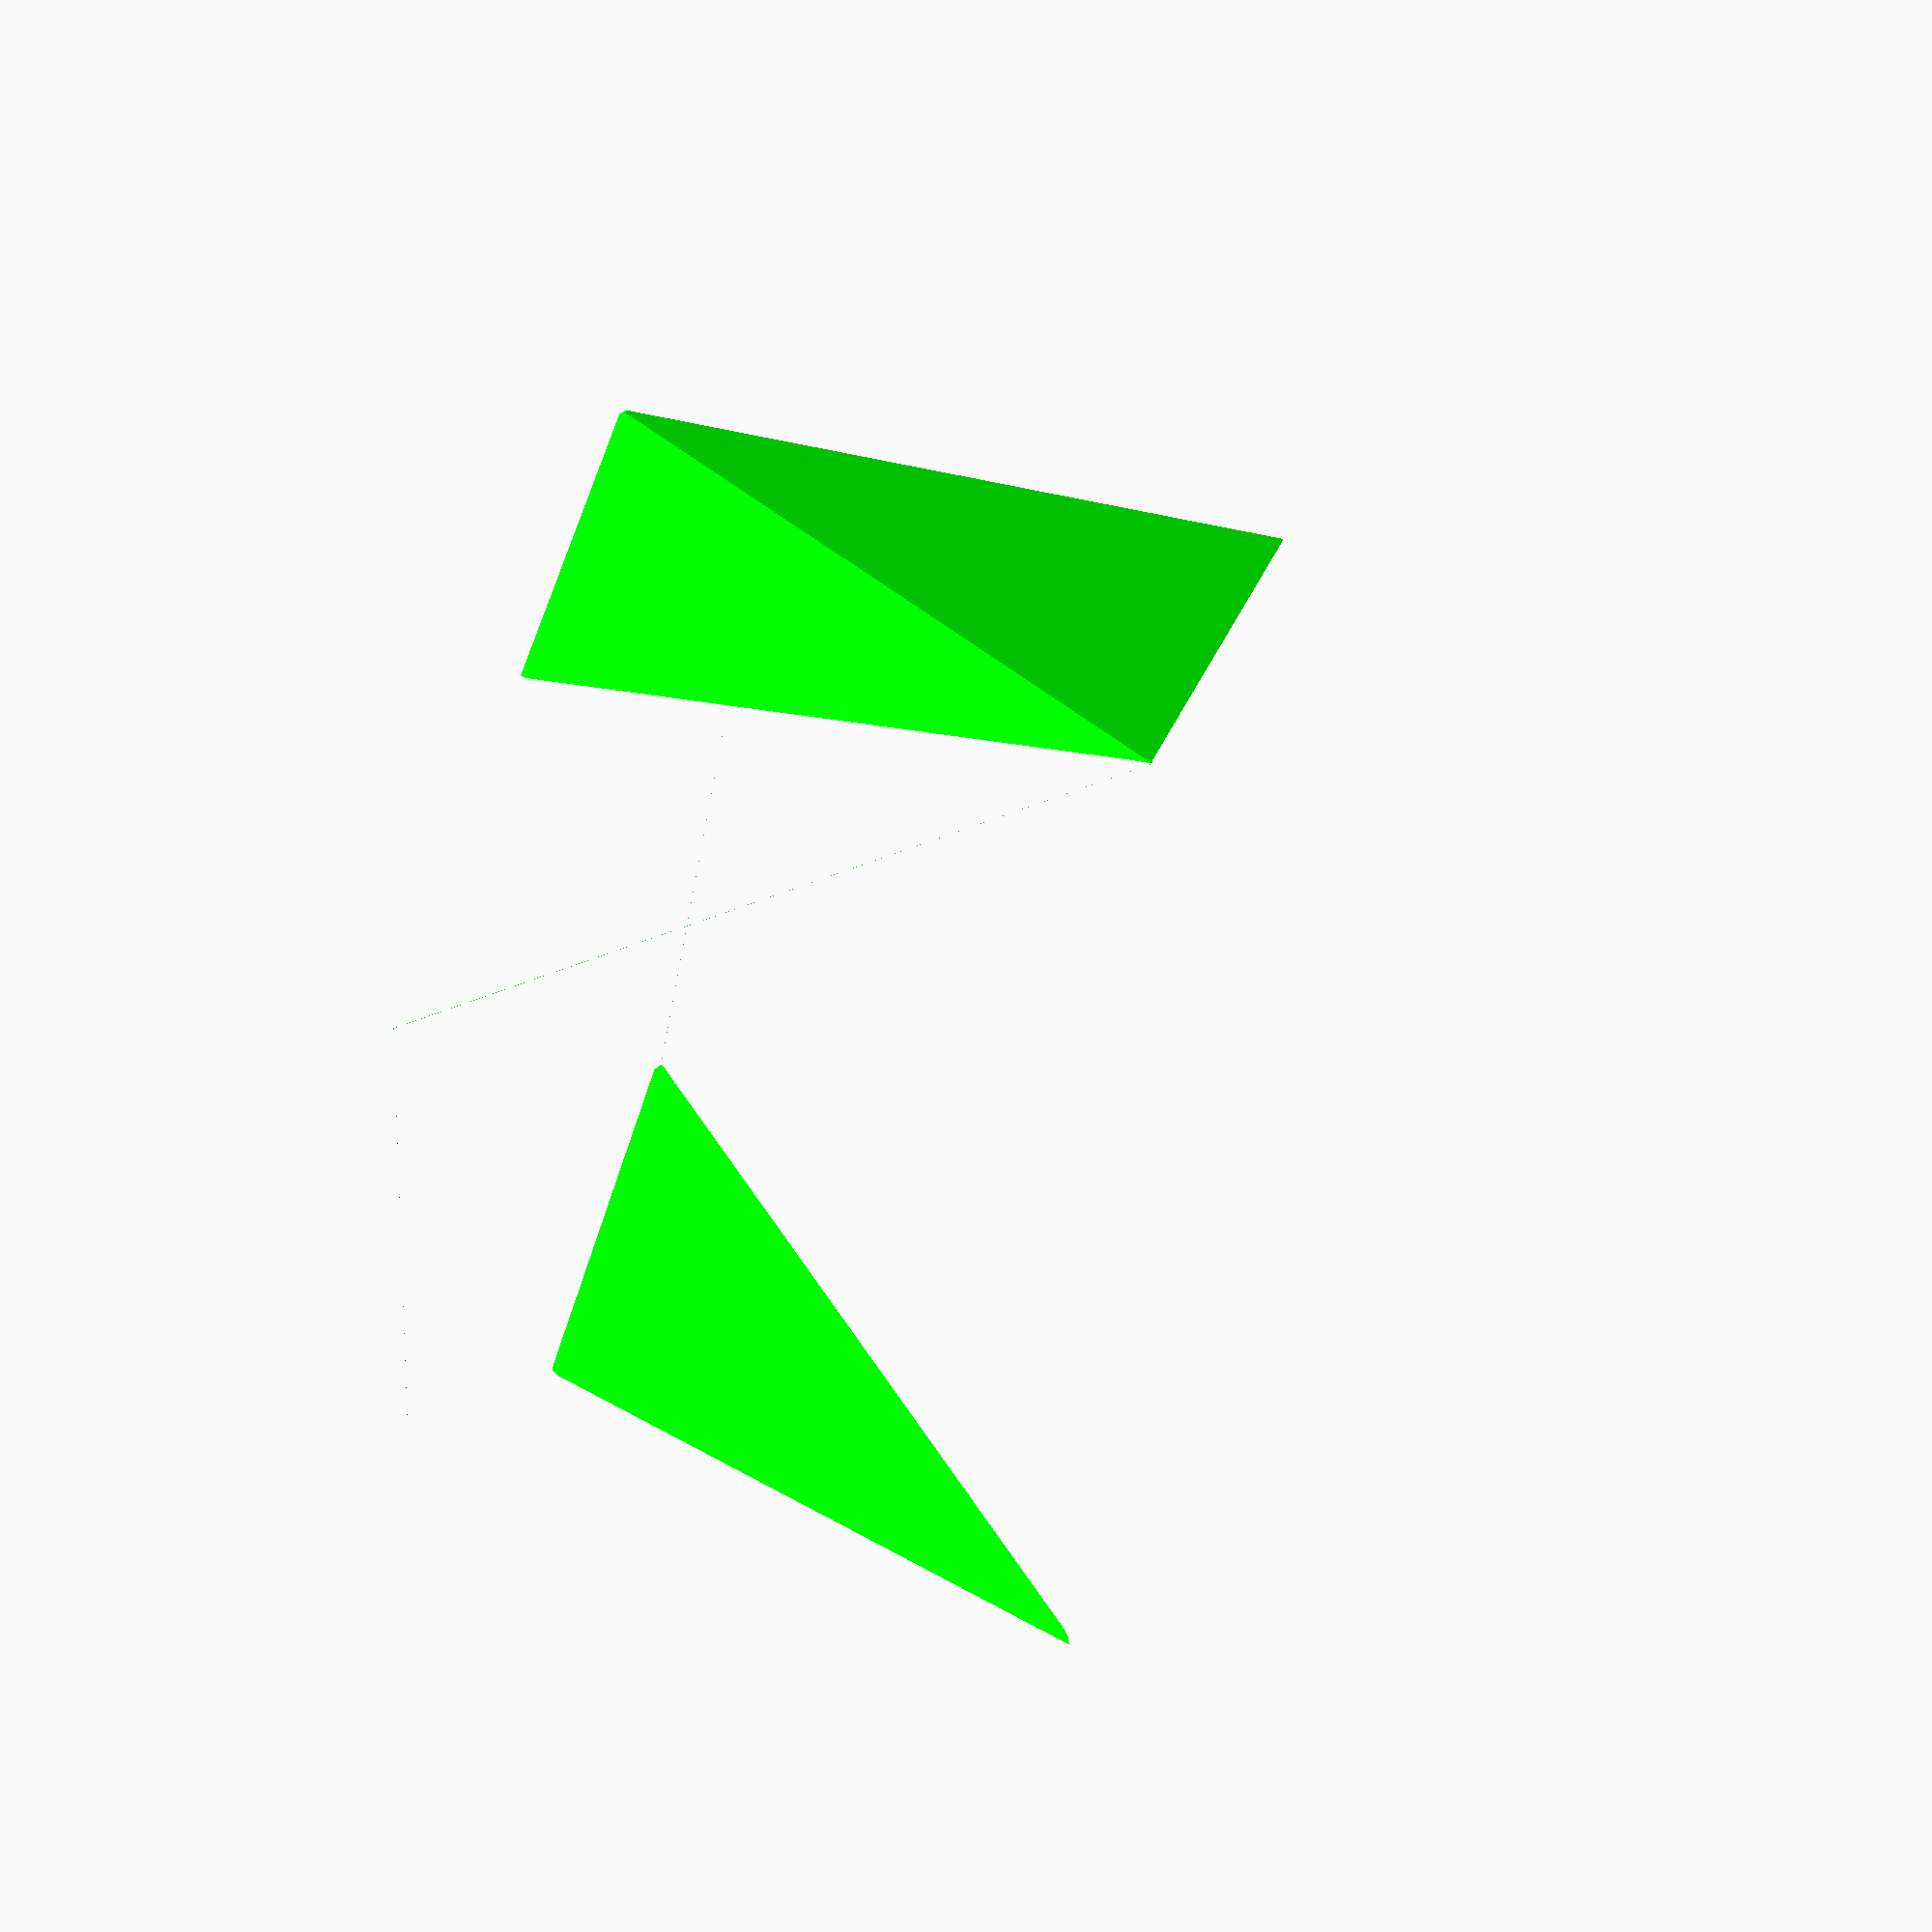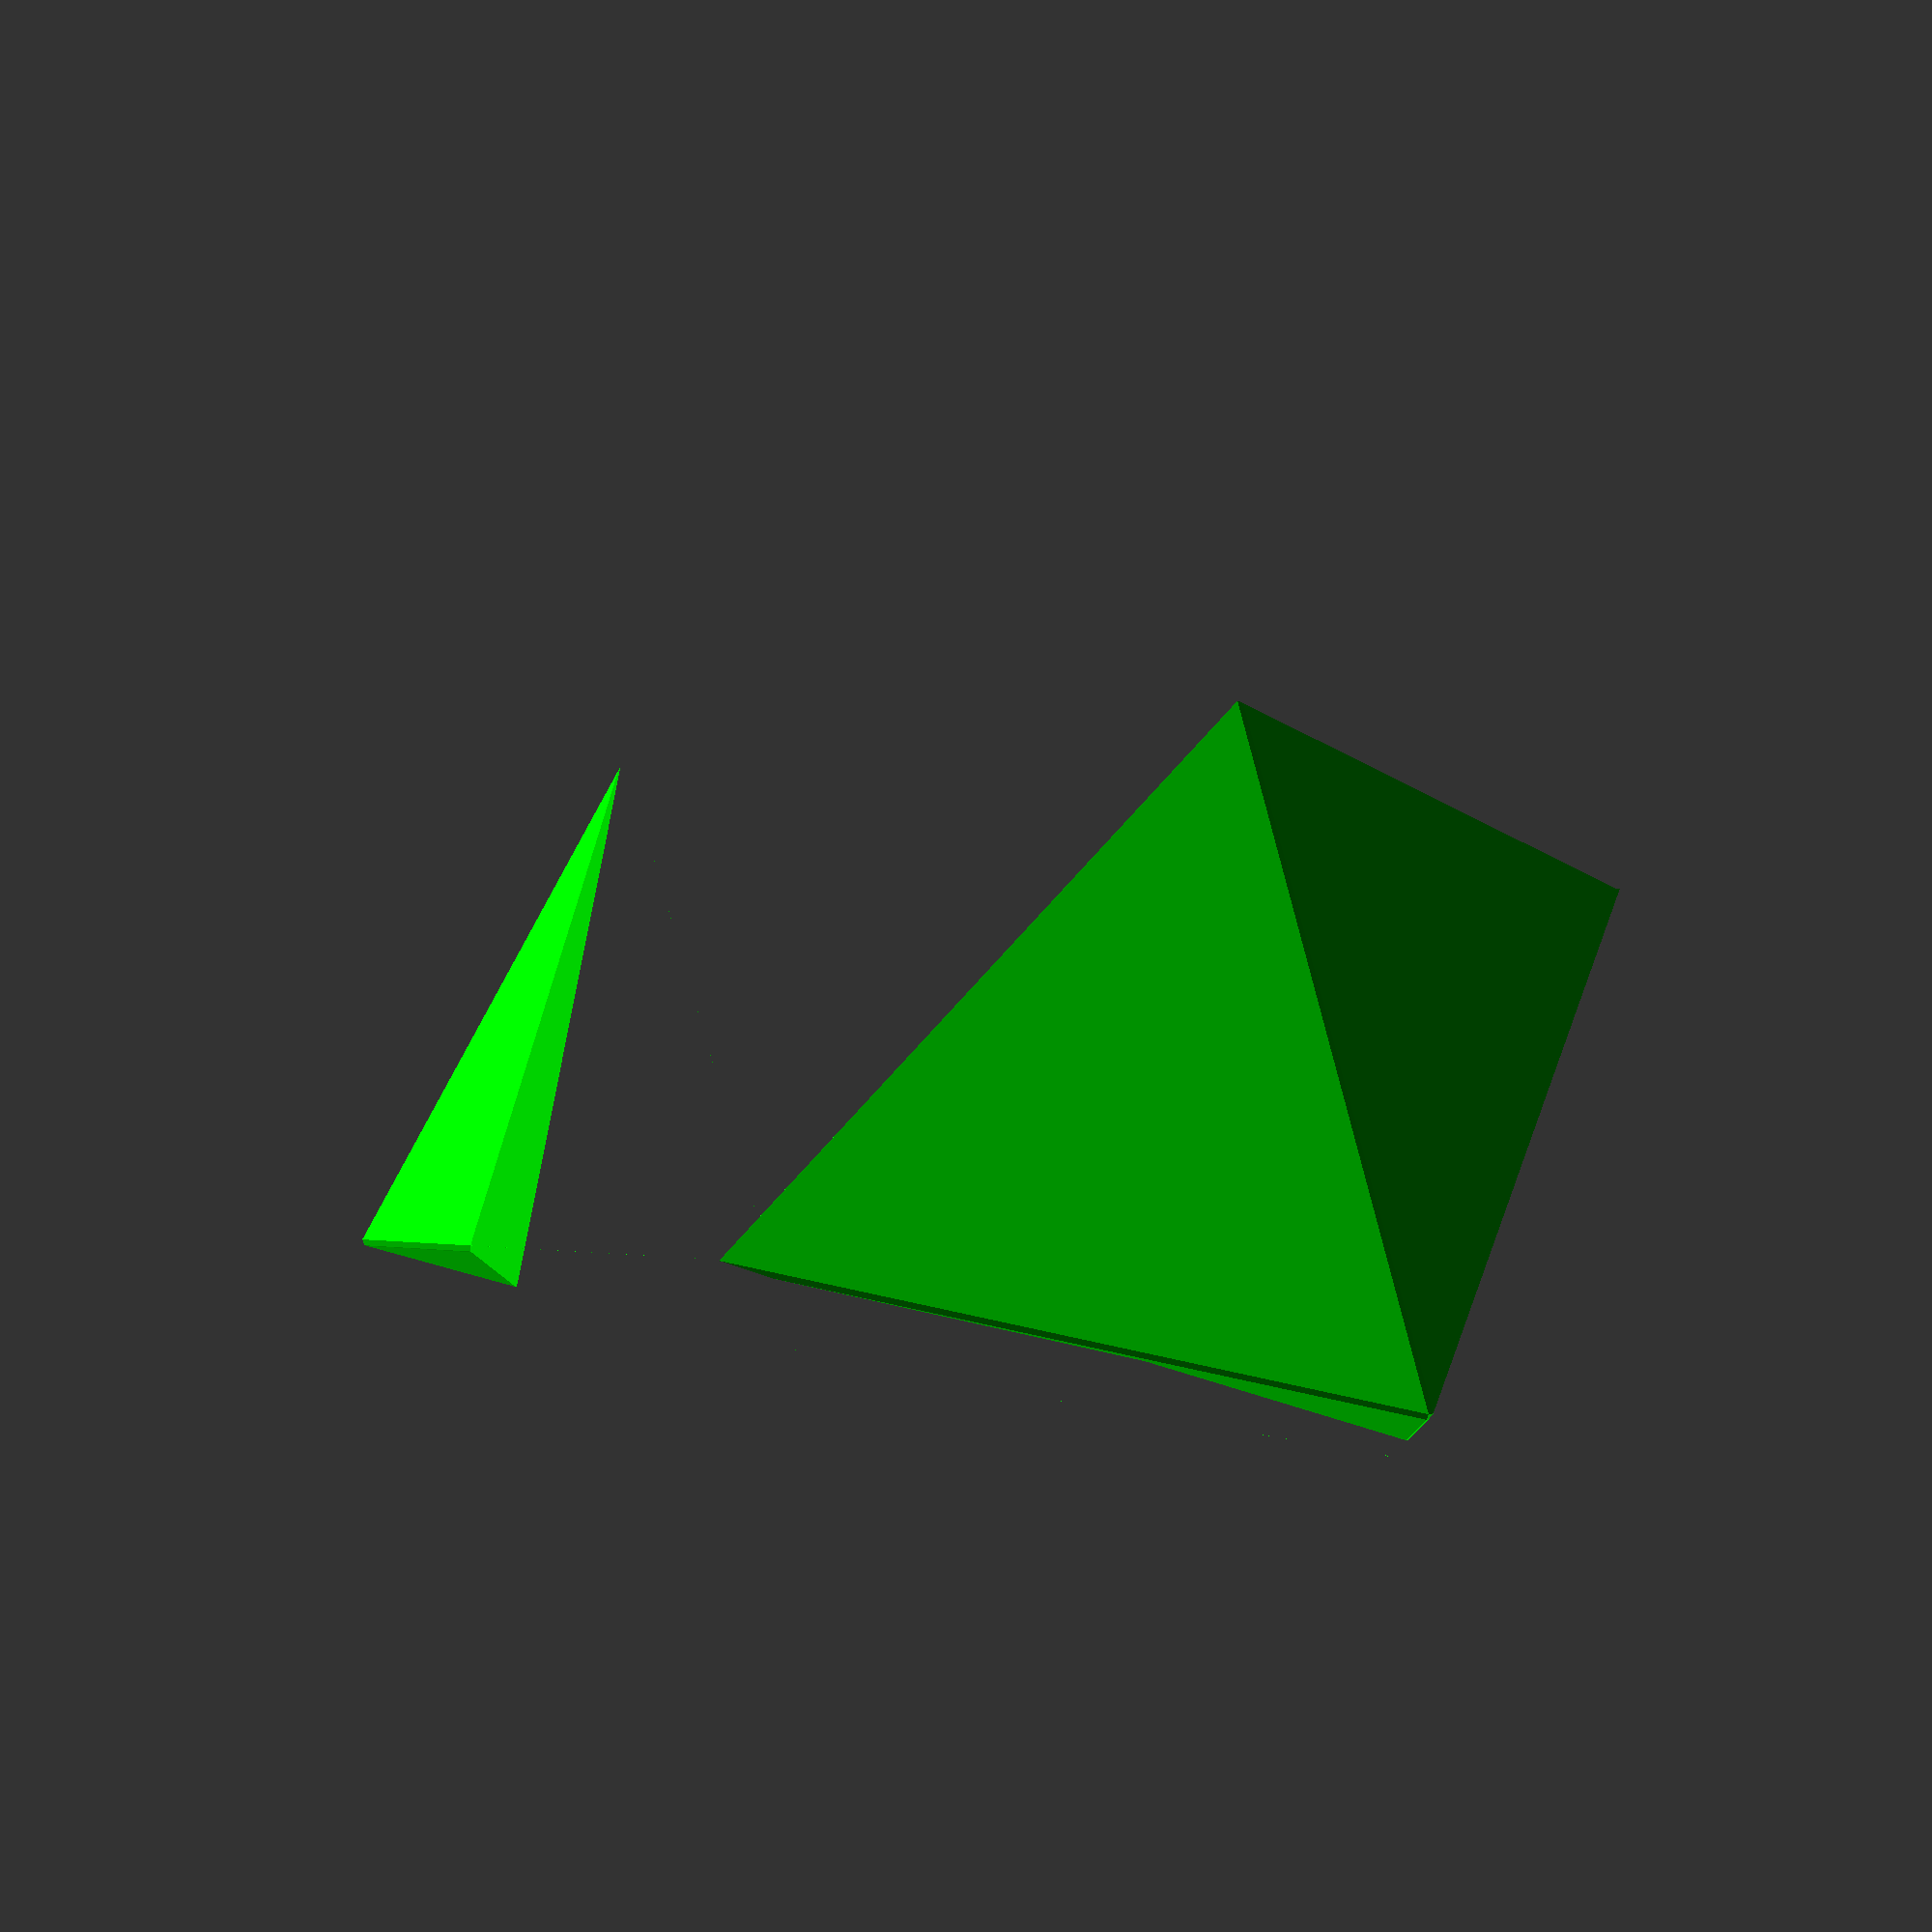
<openscad>
// Auto-generated OpenSCAD file

    inner_points = 10*[[0.5357591741651873, -0.543383530882565, 0.5676309916995522], [-0.5731986516605712, -0.45512777948624156, -0.6072977089606933], [0.5731986515218852, 0.45512777955762335, 0.6072977089606933], [-0.5357591743038732, 0.5433835309539468, -0.5676309916995522], [0.3333250709014692, -0.8078126191713554, -0.3752887774762634], [0.3939034177856385, 0.8078126192720669, -0.31110668072560493], [-0.2456533920977693, -0.027272527020831643, 0.9183785262299818], [-0.9310270205482738, 0.02727252704475715, 0.19223265486419908], [0.24565339195908334, 0.027272527092213467, -0.9183785262299818]];

    outer_points = 10*[[-0.3333250709381238, 0.8078126192179577, -0.37528877748181], [-0.39390341794565986, -0.8078126192179577, -0.31110668065861835], [0.39390341794565986, 0.8078126192179577, 0.31110668065861835], [0.3333250709381238, -0.8078126192179577, 0.37528877748181], [-0.9310270204929976, 0.027272527075261566, -0.19223265478667906], [0.24565339210818965, 0.027272527075261566, 0.9183785262080897], [0.5731986515762008, 0.45512777945089933, -0.6072977090281112], [0.5357591741432581, -0.5433835309846493, -0.5676309917221422], [-0.5731986515762008, -0.45512777945089933, 0.6072977090281112]];

    // Convex hull for inner set (I)
    module inner_hull() {
        hull() {
            for (p = inner_points) {
                translate(p) sphere(r=0.1);
            }
        }
    }

    // Convex hull for outer set (O) minus inner hull (O \ I)
    module outer_minus_inner() {
        difference() {
            hull() {
                for (p = outer_points) {
                    translate(p) sphere(r=0.1);
                }
            }
            inner_hull(); // Subtract inner hull
        }
    }

    // Convex hull for outer set (O) minus all translated inner hulls
    module outer_minus_AllTranslationInner() {
        difference() {
            hull() {
                for (p = outer_points) {
                    translate(p) sphere(r=0.1);
                }
            }
            hull() {
                translate([0,0,50]) inner_hull();
                translate([0,0,-50]) inner_hull();
            }; // Subtract translated inner hulls
        }
    }

    // Difference between outer_minus_inner and outer_minus_AllTranslationInner
    module outer_minus_inner_diff() {
        difference() {
            // Outer minus inner
            difference() {
                hull() {
                    for (p = outer_points) {
                        translate(p) sphere(r=0.1);
                    }
                }
                inner_hull();
            }

            // Subtract Outer minus AllTranslationInner
            difference() {
                hull() {
                    for (p = outer_points) {
                        translate(p) sphere(r=0.1);
                    }
                }
                hull() {
                    translate([0,0,50]) inner_hull();
                    translate([0,0,-50]) inner_hull();
                };
            }
        }
    }

    // Rendering all with colors applied
    color([0, 1, 0, 1]) outer_minus_AllTranslationInner(); // Opaque green
    
</openscad>
<views>
elev=15.5 azim=121.8 roll=269.3 proj=p view=wireframe
elev=263.9 azim=109.6 roll=187.7 proj=p view=solid
</views>
